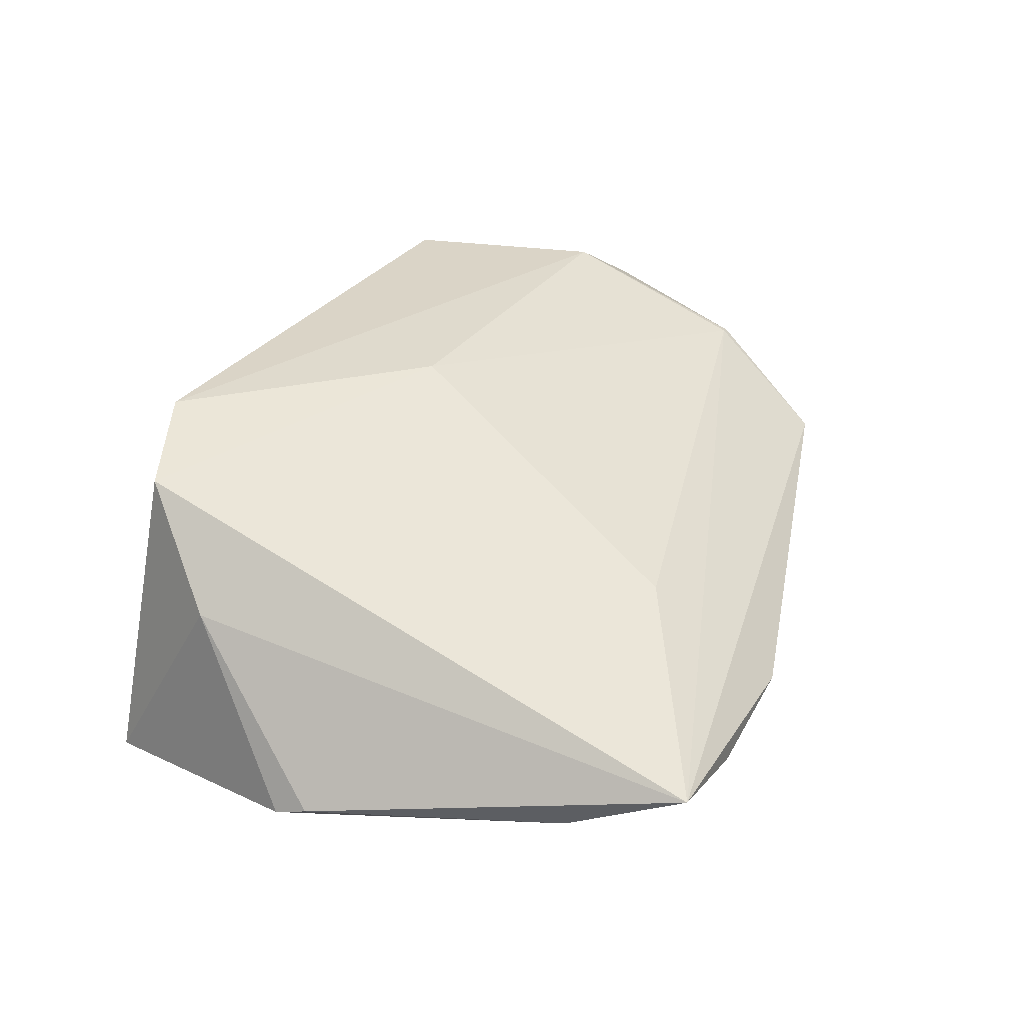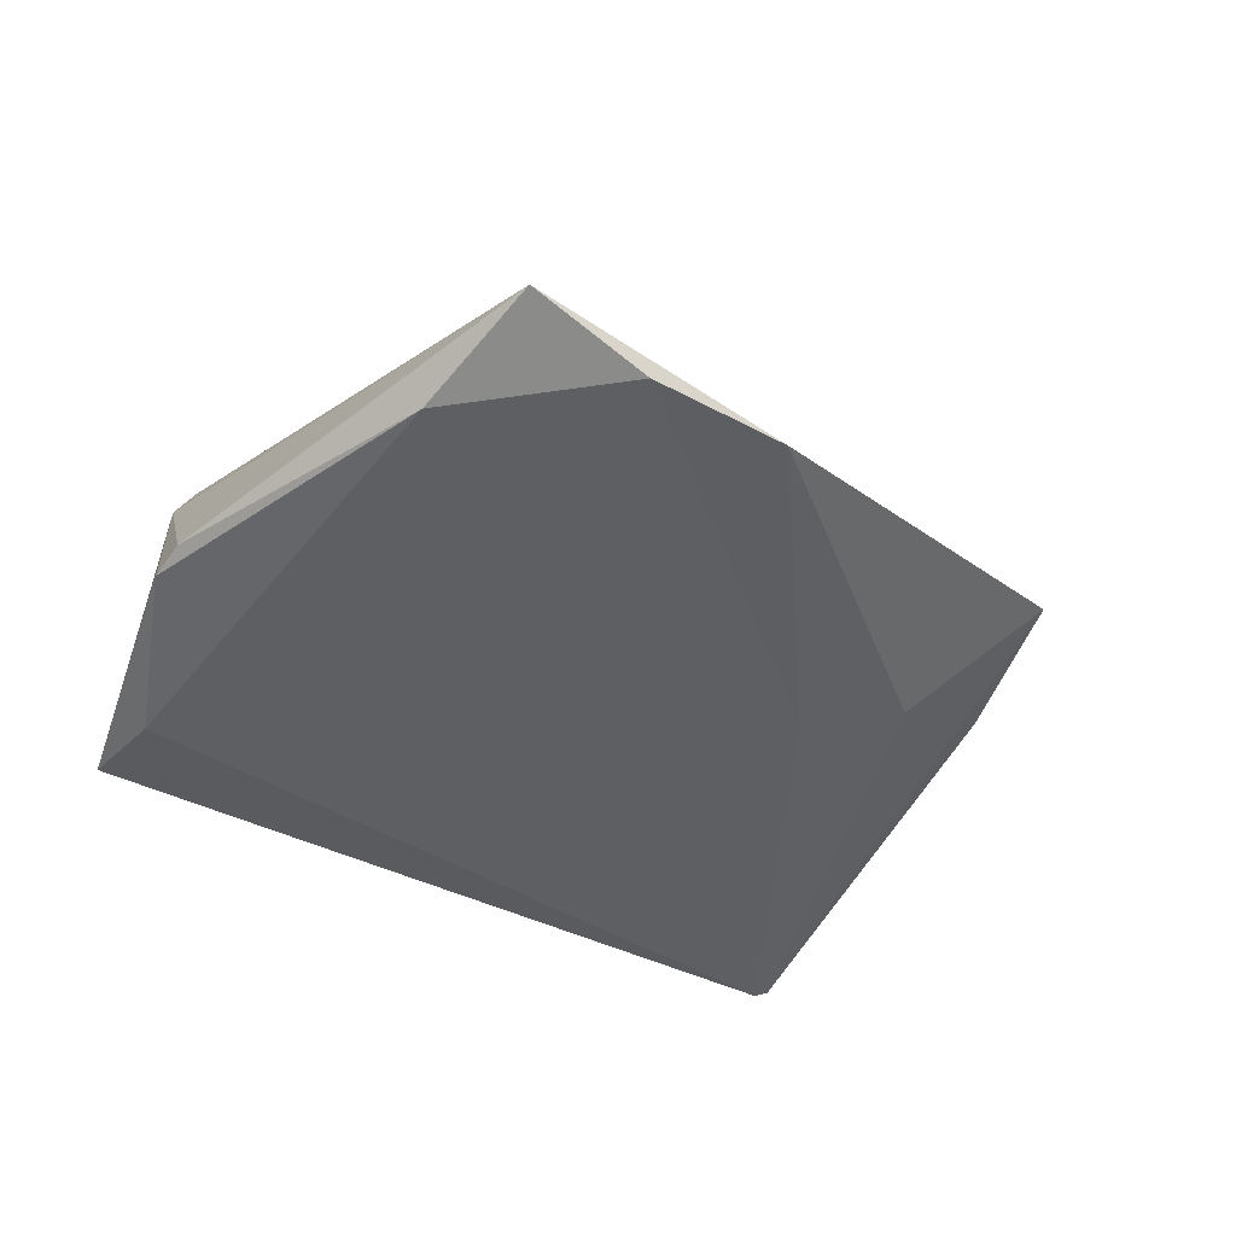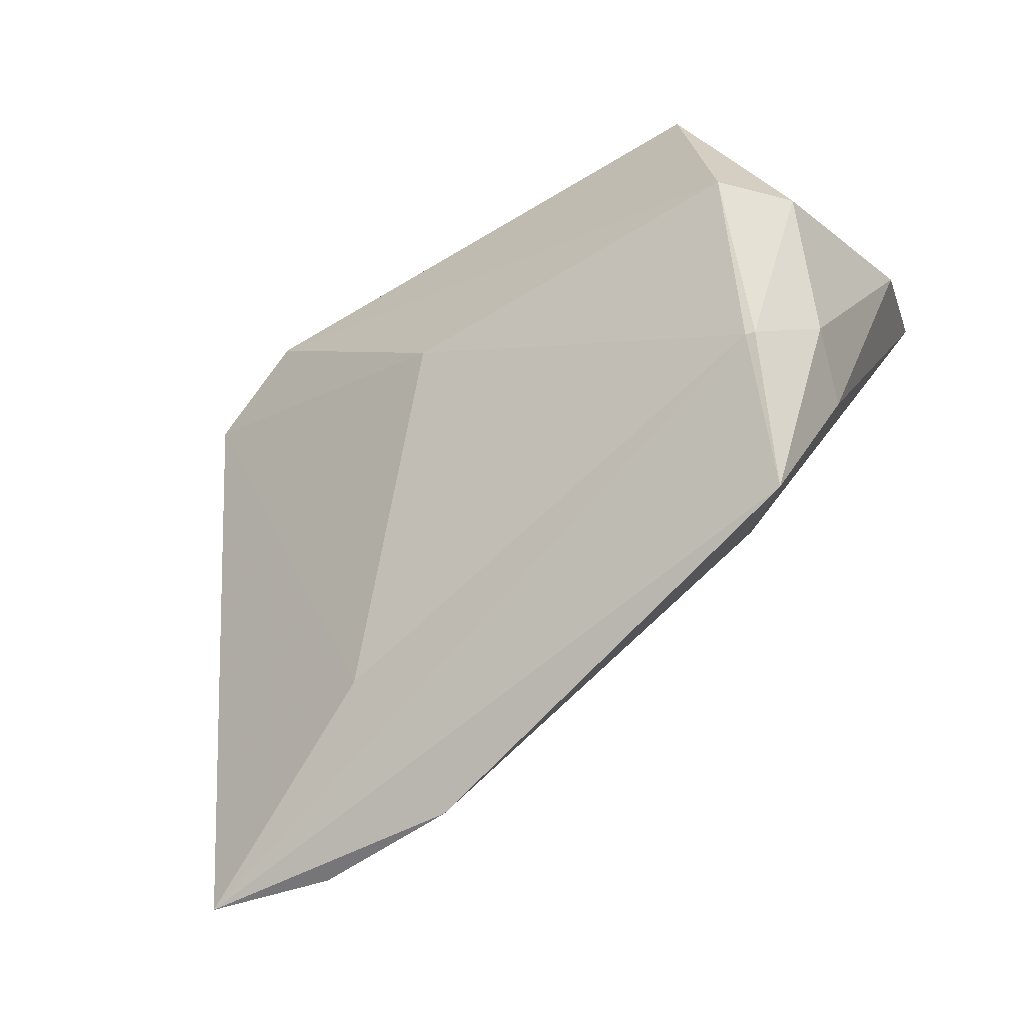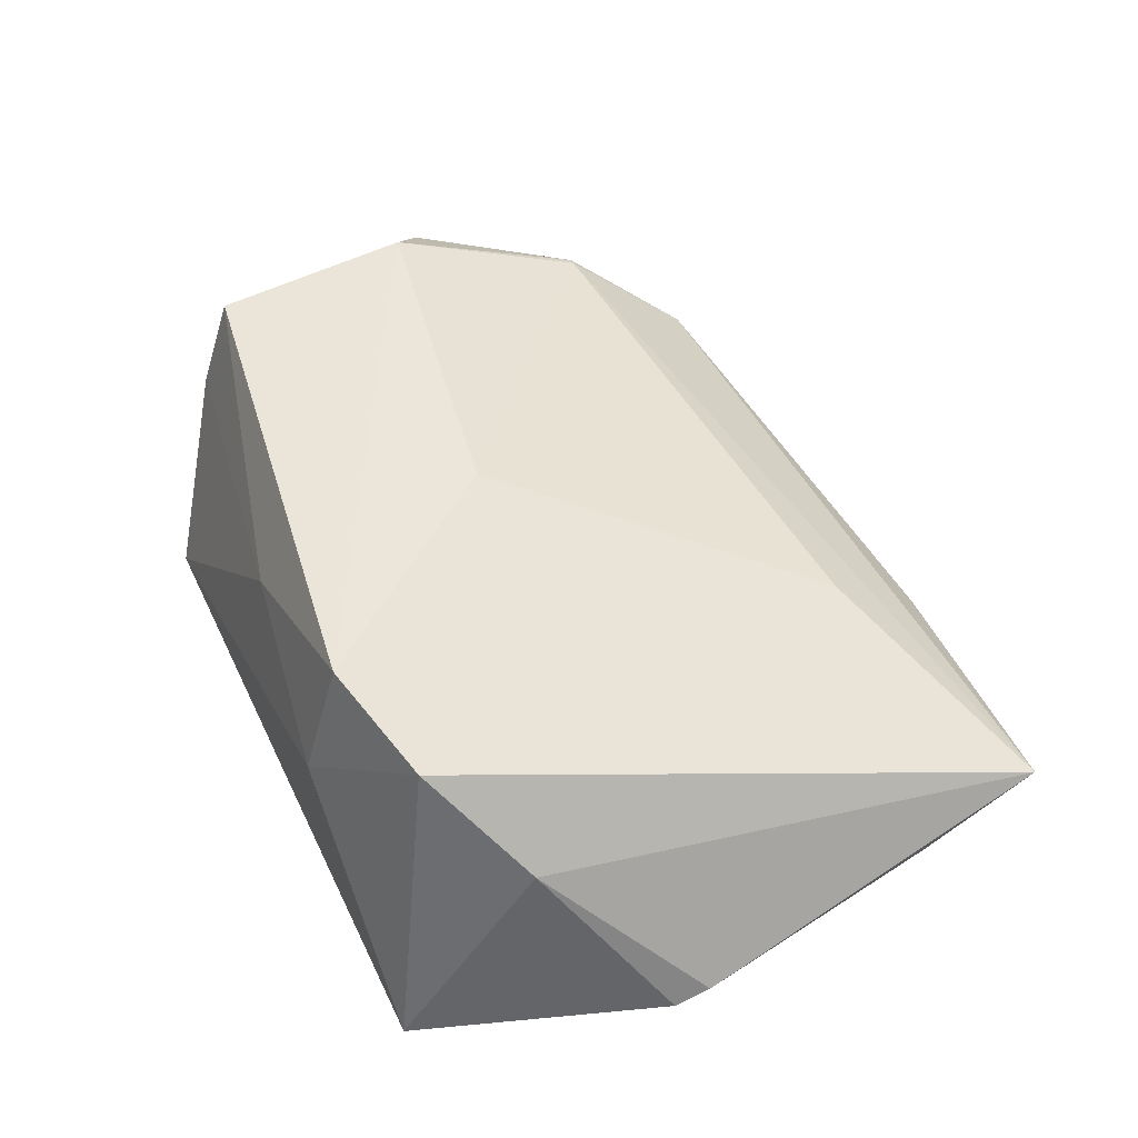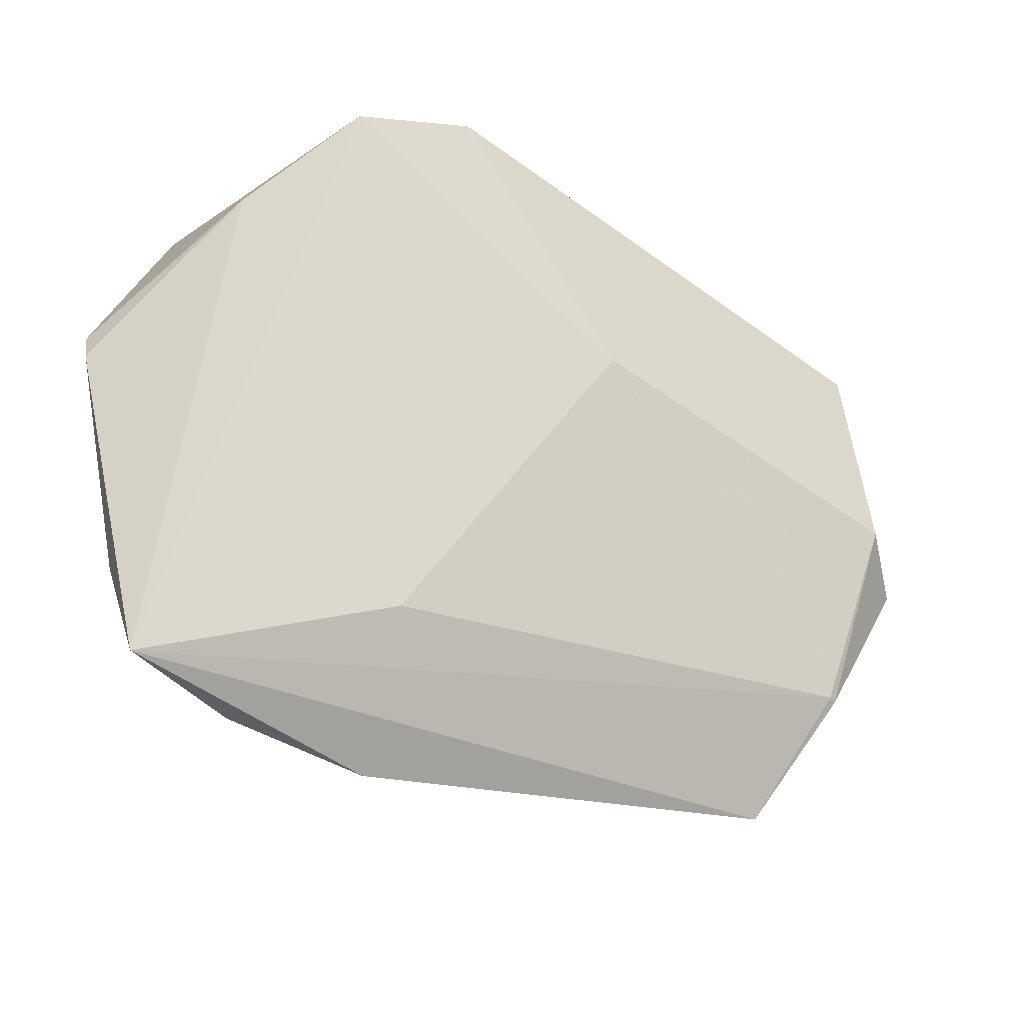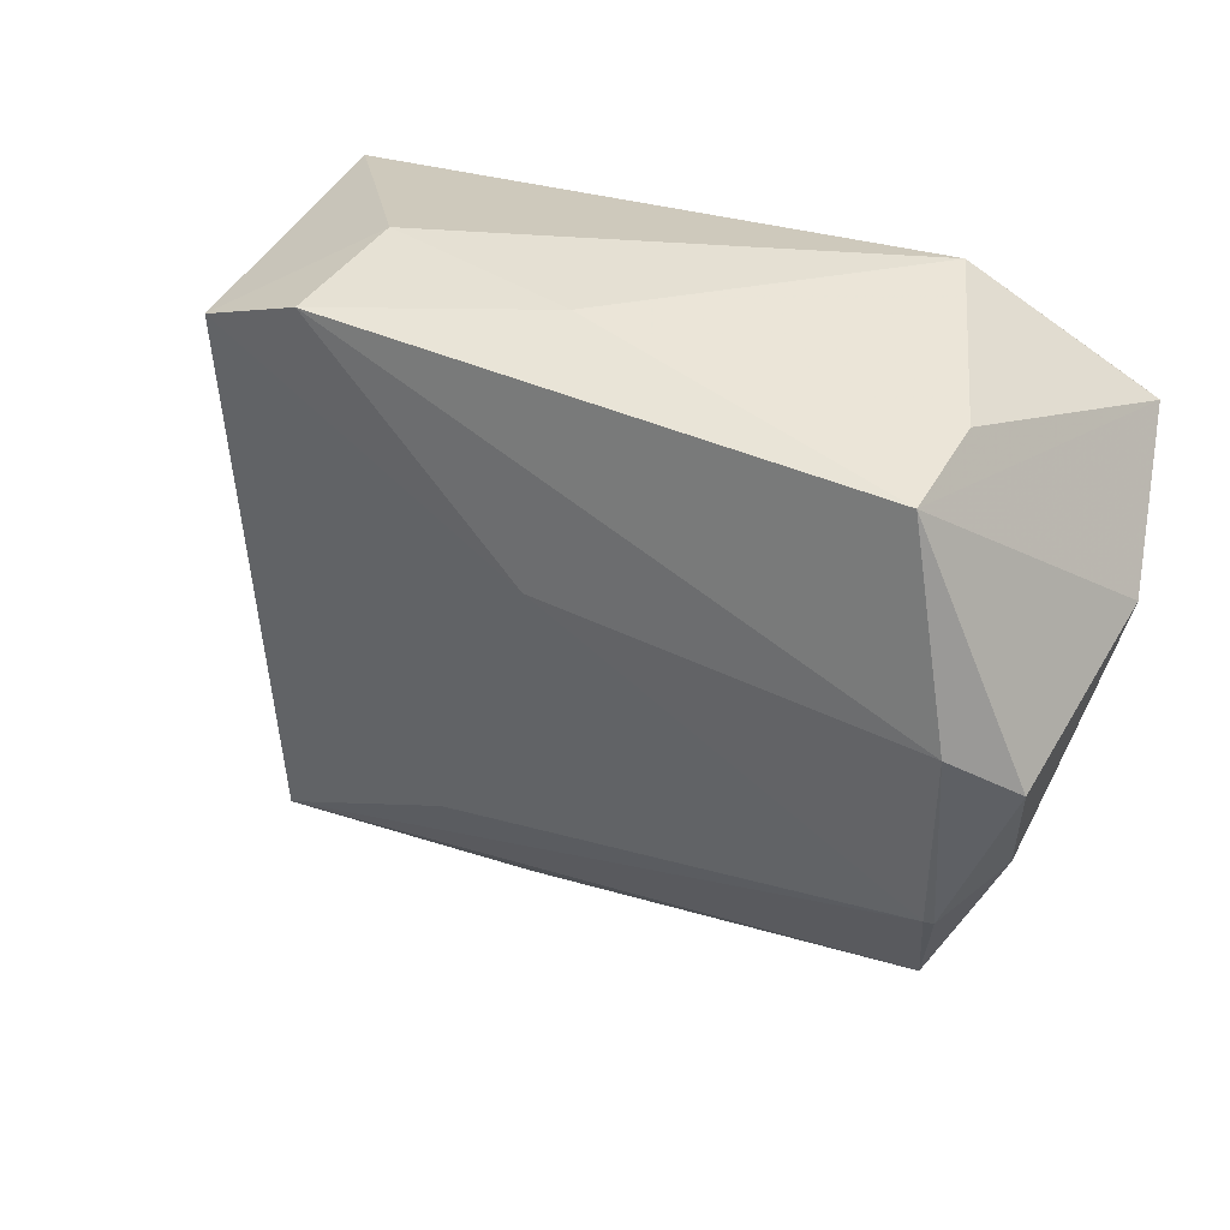
<metadata>
{"format":"obj","ext":"obj","renderer":"f3d","projection":"perspective","resolution":1024,"background":"white","views":[{"elev":28.9,"azim":-69.4,"up":"+Z"},{"elev":-35.9,"azim":-42.7,"up":"+Z"},{"elev":-58.9,"azim":34.7,"up":"+Y"},{"elev":45.0,"azim":-113.4,"up":"+Z"},{"elev":-39.3,"azim":-38.1,"up":"+Y"},{"elev":27.1,"azim":27.1,"up":"+Y"}]}
</metadata>
<code>
v -0.02441 0.03428 0.007411
v -0.05126 -0.0347 -0.01171
v 0.04992 0.01959 -0.02084
v -0.02593 0.03039 0.02338
v -0.0008675 0.003324 0.02226
v 0.02803 -0.02781 -0.008638
v 0.03279 0.03428 -0.01074
v -0.05053 -0.04981 -0.005012
v -0.03539 -0.05079 -0.008657
v -0.04492 0.03158 -0.02038
v 0.04176 -0.02804 0.01508
v -0.0169 -0.05194 -0.00754
v 0.04548 -0.00358 0.02338
v 0.05184 0.01906 -0.0199
v 0.0004262 0.03135 0.01361
v 0.04853 -0.02268 0.008094
v -0.02159 -0.03664 0.005848
v 0.05244 -0.00852 0.01802
v -0.05751 0.002018 -0.01535
v 0.05578 0.00363 -0.004074
v 0.04148 0.02216 0.02338
v 0.04545 -0.02476 -0.0009143
v 0.0421 0.02592 0.01152
v -0.04629 0.01967 -0.02109
v -0.04026 0.02588 0.01924
v 0.03763 -0.04275 0.003362
v 0.01483 -0.02294 -0.01422
v -0.04871 0.0158 0.005928
v -0.05789 -0.002325 -0.01383
v 0.04289 -0.02816 0.01478
f 26 8 12
f 5 13 4
f 4 25 5
f 6 26 12
f 8 26 11
f 13 5 11
f 27 24 3
f 27 6 12
f 3 6 27
f 12 8 9
f 9 27 12
f 3 7 14
f 14 7 23
f 14 6 3
f 26 6 14
f 29 8 28
f 8 25 28
f 28 19 29
f 10 28 25
f 3 24 10
f 10 7 3
f 24 19 10
f 19 28 10
f 20 18 16
f 13 18 21
f 4 13 21
f 21 18 20
f 20 14 21
f 21 14 23
f 8 11 17
f 17 11 5
f 17 25 8
f 17 5 25
f 24 27 2
f 27 9 2
f 2 19 24
f 2 9 8
f 2 8 29
f 29 19 2
f 7 10 1
f 1 25 4
f 1 10 25
f 20 16 22
f 22 16 26
f 22 14 20
f 26 14 22
f 30 16 18
f 30 18 13
f 13 11 30
f 30 11 26
f 26 16 30
f 23 7 15
f 15 21 23
f 4 21 15
f 15 1 4
f 7 1 15

</code>
